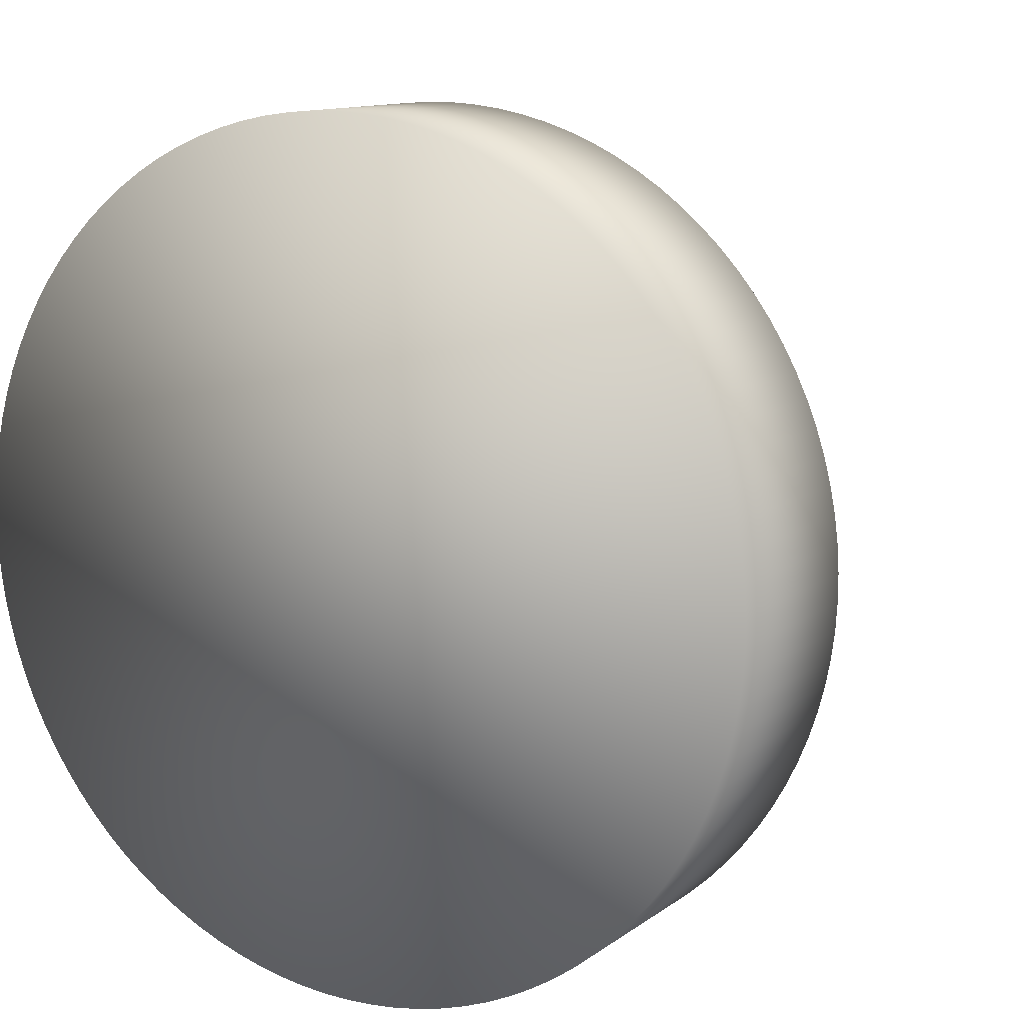
<metadata>
{"format":"obj","ext":"obj","renderer":"f3d","projection":"perspective","resolution":1024,"background":"white","views":[{"elev":12.1,"azim":-148.3,"up":"+Y"}]}
</metadata>
<code>
v 6.81 -0.4329 3
v 6.823 0 3
v 5.823 -0 4
v 5.81 -0.3975 4
v 6.769 -0.864 3
v 5.769 -0.7932 4
v 6.7 -1.292 3
v 5.702 -1.185 4
v 6.605 -1.714 3
v 5.607 -1.572 4
v 6.483 -2.13 3
v 5.487 -1.951 4
v 6.335 -2.537 3
v 5.341 -2.321 4
v 6.161 -2.933 3
v 5.17 -2.68 4
v 5.962 -3.318 3
v 4.975 -3.027 4
v 5.74 -3.69 3
v 4.757 -3.359 4
v 5.494 -4.047 3
v 4.517 -3.676 4
v 5.227 -4.387 3
v 4.256 -3.976 4
v 4.938 -4.71 3
v 3.974 -4.257 4
v 4.629 -5.014 3
v 3.674 -4.519 4
v 4.302 -5.297 3
v 3.957 -5.56 3
v 6.769 0.864 3
v 5.81 0.3975 4
v 6.81 0.4329 3
v 5.769 0.7932 4
v 6.7 1.292 3
v 5.702 1.185 4
v 6.605 1.714 3
v 5.607 1.572 4
v 6.483 2.13 3
v 5.487 1.951 4
v 6.335 2.537 3
v 5.341 2.321 4
v 6.161 2.933 3
v 5.17 2.68 4
v 5.962 3.318 3
v 4.975 3.027 4
v 5.74 3.69 3
v 4.757 3.359 4
v 5.494 4.047 3
v 4.517 3.676 4
v 5.227 4.387 3
v 4.256 3.976 4
v 4.938 4.71 3
v 3.974 4.257 4
v 4.629 5.014 3
v 3.674 4.519 4
v 4.302 5.297 3
v 3.957 5.56 3
v 3.358 4.759 4
v 3.597 5.8 3
v 3.025 4.977 4
v 3.222 6.016 3
v 2.678 5.172 4
v 2.834 6.208 3
v 2.319 5.343 4
v 2.434 6.376 3
v 1.949 5.489 4
v 2.025 6.517 3
v 1.57 5.609 4
v 1.607 6.633 3
v 1.183 5.703 4
v 1.183 6.721 3
v 0.7915 5.771 4
v 0.7548 6.783 3
v 0.3958 5.812 4
v 0.323 6.817 3
v -0.001718 5.825 4
v -0.11 6.824 3
v -0.3992 5.812 4
v -0.5426 6.804 3
v -0.7949 5.771 4
v -0.973 6.756 3
v -1.187 5.703 4
v -1.4 6.681 3
v -1.82 6.578 3
v -1.573 5.609 4
v -2.234 6.45 3
v -1.952 5.489 4
v -2.639 6.295 3
v -2.322 5.343 4
v -3.033 6.115 3
v -2.682 5.172 4
v -3.414 5.911 3
v -3.028 4.977 4
v -3.782 5.682 3
v -3.361 4.759 4
v -4.135 5.431 3
v -3.678 4.519 4
v -4.471 5.158 3
v -3.978 4.257 4
v -4.789 4.864 3
v -4.259 3.976 4
v -5.088 4.551 3
v -4.52 3.676 4
v -5.367 4.219 3
v -4.761 3.359 4
v -5.623 3.87 3
v -4.979 3.027 4
v -5.858 3.506 3
v -5.174 2.68 4
v -6.068 3.127 3
v -6.254 2.736 3
v -5.345 2.321 4
v -6.415 2.334 3
v -5.491 1.951 4
v -6.55 1.923 3
v -5.611 1.572 4
v -6.659 1.504 3
v -5.705 1.185 4
v -6.741 1.078 3
v -5.773 0.7932 4
v -6.796 0.6488 3
v -5.813 0.3975 4
v -6.823 0.2165 3
v -5.827 0 4
v -6.823 -0.2165 3
v -5.813 -0.3975 4
v -6.796 -0.6488 3
v -5.773 -0.7932 4
v -6.741 -1.078 3
v -5.705 -1.185 4
v -6.659 -1.504 3
v -5.611 -1.572 4
v -6.55 -1.923 3
v -5.491 -1.951 4
v -6.415 -2.334 3
v -5.345 -2.321 4
v -6.254 -2.736 3
v -5.174 -2.68 4
v -6.068 -3.127 3
v -5.858 -3.506 3
v -4.979 -3.027 4
v -5.623 -3.87 3
v -4.761 -3.359 4
v -5.367 -4.219 3
v -4.52 -3.676 4
v -5.088 -4.551 3
v -4.259 -3.976 4
v -4.789 -4.864 3
v -3.978 -4.257 4
v -4.471 -5.158 3
v -3.678 -4.519 4
v -4.135 -5.431 3
v -3.361 -4.759 4
v -3.782 -5.682 3
v -3.028 -4.977 4
v -3.414 -5.911 3
v -2.682 -5.172 4
v -3.033 -6.115 3
v -2.322 -5.343 4
v -2.639 -6.295 3
v -1.952 -5.489 4
v -2.234 -6.45 3
v -1.573 -5.609 4
v -1.82 -6.578 3
v -1.187 -5.703 4
v -1.4 -6.681 3
v -0.973 -6.756 3
v -0.7949 -5.771 4
v -0.5426 -6.804 3
v -0.3992 -5.812 4
v -0.11 -6.824 3
v -0.001718 -5.825 4
v 0.323 -6.817 3
v 0.3958 -5.812 4
v 0.7548 -6.783 3
v 0.7915 -5.771 4
v 1.183 -6.721 3
v 1.183 -5.703 4
v 1.607 -6.633 3
v 1.57 -5.609 4
v 2.025 -6.517 3
v 1.949 -5.489 4
v 2.434 -6.376 3
v 2.319 -5.343 4
v 2.834 -6.208 3
v 2.678 -5.172 4
v 3.222 -6.016 3
v 3.025 -4.977 4
v 3.597 -5.8 3
v 3.358 -4.759 4
v 6.81 0.4329 0
v 6.823 -0 0
v 6.769 0.864 0
v 6.7 1.292 0
v 6.605 1.714 0
v 6.483 2.13 0
v 6.335 2.537 0
v 6.161 2.933 0
v 5.962 3.318 0
v 5.74 3.69 0
v 5.494 4.047 0
v 5.227 4.387 0
v 4.938 4.71 0
v 4.629 5.014 0
v 4.302 5.297 0
v 3.957 5.56 0
v 3.597 5.8 0
v 3.222 6.016 0
v 2.834 6.208 0
v 2.434 6.376 0
v 2.025 6.517 0
v 1.607 6.633 0
v 1.183 6.721 0
v 0.7548 6.783 0
v 0.323 6.817 0
v -0.11 6.824 0
v -0.5426 6.804 0
v -0.973 6.756 0
v -1.4 6.681 0
v -1.82 6.578 0
v -2.234 6.45 0
v -2.639 6.295 0
v -3.033 6.115 0
v -3.414 5.911 0
v -3.782 5.682 0
v -4.135 5.431 0
v -4.471 5.158 0
v -4.789 4.864 0
v -5.088 4.551 0
v -5.367 4.219 0
v -5.623 3.87 0
v -5.858 3.506 0
v -6.068 3.127 0
v -6.254 2.736 0
v -6.415 2.334 0
v -6.55 1.923 0
v -6.659 1.504 0
v -6.741 1.078 0
v -6.796 0.6488 0
v -6.823 0.2165 0
v -6.823 -0.2165 0
v -6.796 -0.6488 0
v -6.741 -1.078 0
v -6.659 -1.504 0
v -6.55 -1.923 0
v -6.415 -2.334 0
v -6.254 -2.736 0
v -6.068 -3.127 0
v -5.858 -3.506 0
v -5.623 -3.87 0
v -5.367 -4.219 0
v -5.088 -4.551 0
v -4.789 -4.864 0
v -4.471 -5.158 0
v -4.135 -5.431 0
v -3.782 -5.682 0
v -3.414 -5.911 0
v -3.033 -6.115 0
v -2.639 -6.295 0
v -2.234 -6.45 0
v -1.82 -6.578 0
v -1.4 -6.681 0
v -0.973 -6.756 0
v -0.5426 -6.804 0
v -0.11 -6.824 0
v 0.323 -6.817 0
v 0.7548 -6.783 0
v 1.183 -6.721 0
v 1.607 -6.633 0
v 2.025 -6.517 0
v 2.434 -6.376 0
v 2.834 -6.208 0
v 3.222 -6.016 0
v 3.597 -5.8 0
v 3.957 -5.56 0
v 4.302 -5.297 0
v 4.629 -5.014 0
v 4.938 -4.71 0
v 5.227 -4.387 0
v 5.494 -4.047 0
v 5.74 -3.69 0
v 5.962 -3.318 0
v 6.161 -2.933 0
v 6.335 -2.537 0
v 6.483 -2.13 0
v 6.605 -1.714 0
v 6.7 -1.292 0
v 6.769 -0.864 0
v 6.81 -0.4329 0
v -2.388 0.2551 4
v -2.402 -0 4
v -2.347 0.5073 4
v -2.28 0.7538 4
v -2.187 0.9917 4
v -2.069 1.218 4
v -1.928 1.431 4
v -1.765 1.628 4
v -1.582 1.806 4
v -1.381 1.964 4
v -1.165 2.099 4
v -0.9349 2.211 4
v -0.6946 2.298 4
v -0.4464 2.358 4
v -0.1932 2.392 4
v 0.06217 2.399 4
v 0.3168 2.379 4
v 0.5679 2.331 4
v 0.8125 2.258 4
v 1.048 2.158 4
v 1.271 2.035 4
v 1.48 1.888 4
v 1.673 1.719 4
v 1.846 1.532 4
v 1.998 1.327 4
v 2.128 1.107 4
v 2.233 0.874 4
v 2.314 0.6314 4
v 2.368 0.3818 4
v 2.395 0.1277 4
v 2.395 -0.1277 4
v 2.368 -0.3818 4
v 2.314 -0.6314 4
v 2.233 -0.874 4
v 2.128 -1.107 4
v 1.998 -1.327 4
v 1.846 -1.532 4
v 1.673 -1.719 4
v 1.48 -1.888 4
v 1.271 -2.035 4
v 1.048 -2.158 4
v 0.8125 -2.258 4
v 0.5679 -2.331 4
v 0.3168 -2.379 4
v 0.06217 -2.399 4
v -0.1932 -2.392 4
v -0.4464 -2.358 4
v -0.6946 -2.298 4
v -0.9349 -2.211 4
v -1.165 -2.099 4
v -1.381 -1.964 4
v -1.582 -1.806 4
v -1.765 -1.628 4
v -1.928 -1.431 4
v -2.069 -1.218 4
v -2.187 -0.9917 4
v -2.28 -0.7538 4
v -2.347 -0.5073 4
v -2.388 -0.2551 4
v -1.388 0.1948 10
v -2.388 0.2551 9
v -1.402 0 10
v -2.347 0.5073 9
v -1.347 0.3859 10
v -2.28 0.7538 9
v -1.281 0.5694 10
v -2.187 0.9917 9
v -2.069 1.218 9
v -1.189 0.7419 10
v -1.928 1.431 9
v -1.074 0.8999 10
v -1.765 1.628 9
v -0.9385 1.04 10
v -1.582 1.806 9
v -1.381 1.964 9
v -0.7846 1.161 10
v -1.165 2.099 9
v -0.6154 1.258 10
v -0.9349 2.211 9
v -0.4343 1.331 10
v -0.6946 2.298 9
v -0.2448 1.379 10
v -0.4464 2.358 9
v -0.1932 2.392 9
v -0.05058 1.399 10
v 0.06217 2.399 9
v 0.1446 1.392 10
v 0.3168 2.379 9
v 0.337 1.358 10
v 0.5679 2.331 9
v 0.8125 2.258 9
v 0.5227 1.298 10
v 1.048 2.158 9
v 0.6983 1.212 10
v 1.271 2.035 9
v 0.8602 1.103 10
v 1.48 1.888 9
v 1.673 1.719 9
v 1.005 0.9725 10
v 1.846 1.532 9
v 1.131 0.8229 10
v 1.998 1.327 9
v 1.234 0.6573 10
v 2.128 1.107 9
v 2.233 0.874 9
v 1.314 0.4788 10
v 2.314 0.6314 9
v 1.368 0.2911 10
v 2.368 0.3818 9
v 1.395 0.09766 10
v 2.395 0.1277 9
v 1.395 -0.09766 10
v 2.395 -0.1277 9
v 2.368 -0.3818 9
v 1.368 -0.2911 10
v 2.314 -0.6314 9
v 1.314 -0.4788 10
v 2.233 -0.874 9
v 1.234 -0.6573 10
v 2.128 -1.107 9
v 1.998 -1.327 9
v 1.131 -0.8229 10
v 1.846 -1.532 9
v 1.005 -0.9725 10
v 1.673 -1.719 9
v 0.8602 -1.103 10
v 1.48 -1.888 9
v 1.271 -2.035 9
v 0.6983 -1.212 10
v 1.048 -2.158 9
v 0.5227 -1.298 10
v 0.8125 -2.258 9
v 0.337 -1.358 10
v 0.5679 -2.331 9
v 0.3168 -2.379 9
v 0.1446 -1.392 10
v 0.06217 -2.399 9
v -0.05058 -1.399 10
v -0.1932 -2.392 9
v -0.2448 -1.379 10
v -0.4464 -2.358 9
v -0.6946 -2.298 9
v -0.4343 -1.331 10
v -0.9349 -2.211 9
v -0.6154 -1.258 10
v -1.165 -2.099 9
v -0.7846 -1.161 10
v -1.381 -1.964 9
v -0.9385 -1.04 10
v -1.582 -1.806 9
v -1.765 -1.628 9
v -1.074 -0.8999 10
v -1.928 -1.431 9
v -1.189 -0.7419 10
v -2.069 -1.218 9
v -1.281 -0.5694 10
v -2.187 -0.9917 9
v -2.28 -0.7538 9
v -1.347 -0.3859 10
v -2.347 -0.5073 9
v -1.388 -0.1948 10
v -2.388 -0.2551 9
v -2.402 0 9
f 1 2 3
f 4 1 3
f 4 5 1
f 4 6 5
f 5 6 7
f 7 6 8
f 9 8 10
f 11 10 12
f 13 12 14
f 15 14 16
f 17 16 18
f 19 18 20
f 21 20 22
f 23 22 24
f 25 24 26
f 27 26 28
f 29 28 30
f 29 27 28
f 31 32 33
f 31 34 32
f 31 35 34
f 34 35 36
f 36 35 37
f 38 37 39
f 40 39 41
f 42 41 43
f 44 43 45
f 46 45 47
f 48 47 49
f 50 49 51
f 52 51 53
f 54 53 55
f 56 55 57
f 58 56 57
f 58 59 56
f 58 60 59
f 59 60 61
f 61 60 62
f 63 62 64
f 65 64 66
f 67 66 68
f 69 68 70
f 71 70 72
f 73 72 74
f 75 74 76
f 77 76 78
f 79 78 80
f 81 80 82
f 83 82 84
f 85 83 84
f 85 86 83
f 85 87 86
f 86 87 88
f 88 87 89
f 90 89 91
f 92 91 93
f 94 93 95
f 96 95 97
f 98 97 99
f 100 99 101
f 102 101 103
f 104 103 105
f 106 105 107
f 108 107 109
f 110 109 111
f 112 110 111
f 112 113 110
f 112 114 113
f 113 114 115
f 115 114 116
f 117 116 118
f 119 118 120
f 121 120 122
f 123 122 124
f 125 124 126
f 127 126 128
f 129 128 130
f 131 130 132
f 133 132 134
f 135 134 136
f 137 136 138
f 139 138 140
f 141 139 140
f 141 142 139
f 141 143 142
f 142 143 144
f 144 143 145
f 146 145 147
f 148 147 149
f 150 149 151
f 152 151 153
f 154 153 155
f 156 155 157
f 158 157 159
f 160 159 161
f 162 161 163
f 164 163 165
f 166 165 167
f 168 166 167
f 168 169 166
f 168 170 169
f 169 170 171
f 171 170 172
f 173 172 174
f 175 174 176
f 177 176 178
f 179 178 180
f 181 180 182
f 183 182 184
f 185 184 186
f 187 186 188
f 189 188 190
f 191 190 30
f 28 191 30
f 36 37 38
f 38 39 40
f 40 41 42
f 42 43 44
f 44 45 46
f 46 47 48
f 48 49 50
f 50 51 52
f 52 53 54
f 54 55 56
f 61 62 63
f 63 64 65
f 65 66 67
f 67 68 69
f 69 70 71
f 71 72 73
f 73 74 75
f 75 76 77
f 77 78 79
f 79 80 81
f 81 82 83
f 88 89 90
f 90 91 92
f 92 93 94
f 94 95 96
f 96 97 98
f 98 99 100
f 100 101 102
f 102 103 104
f 104 105 106
f 106 107 108
f 108 109 110
f 115 116 117
f 117 118 119
f 119 120 121
f 121 122 123
f 123 124 125
f 125 126 127
f 127 128 129
f 129 130 131
f 131 132 133
f 133 134 135
f 135 136 137
f 137 138 139
f 144 145 146
f 146 147 148
f 148 149 150
f 150 151 152
f 152 153 154
f 154 155 156
f 156 157 158
f 158 159 160
f 160 161 162
f 162 163 164
f 164 165 166
f 171 172 173
f 173 174 175
f 175 176 177
f 177 178 179
f 179 180 181
f 181 182 183
f 183 184 185
f 185 186 187
f 187 188 189
f 189 190 191
f 27 25 26
f 25 23 24
f 23 21 22
f 21 19 20
f 19 17 18
f 17 15 16
f 15 13 14
f 13 11 12
f 11 9 10
f 9 7 8
f 32 3 33
f 33 3 2
f 192 33 193
f 192 31 33
f 192 194 31
f 31 194 35
f 35 194 195
f 37 195 196
f 39 196 197
f 41 197 198
f 43 198 199
f 45 199 200
f 47 200 201
f 49 201 202
f 51 202 203
f 53 203 204
f 55 204 205
f 57 205 206
f 58 206 207
f 60 207 208
f 62 208 209
f 64 209 210
f 66 210 211
f 68 211 212
f 70 212 213
f 72 213 214
f 74 214 215
f 76 215 216
f 78 216 217
f 80 217 218
f 82 218 219
f 84 219 220
f 85 220 221
f 87 221 222
f 89 222 223
f 91 223 224
f 93 224 225
f 95 225 226
f 97 226 227
f 99 227 228
f 101 228 229
f 103 229 230
f 105 230 231
f 107 231 232
f 109 232 233
f 111 233 234
f 112 234 235
f 114 235 236
f 116 236 237
f 118 237 238
f 120 238 239
f 122 239 240
f 124 240 241
f 126 241 242
f 128 242 243
f 130 243 244
f 132 244 245
f 134 245 246
f 136 246 247
f 138 247 248
f 140 248 249
f 141 249 250
f 143 250 251
f 145 251 252
f 147 252 253
f 149 253 254
f 151 254 255
f 153 255 256
f 155 256 257
f 157 257 258
f 159 258 259
f 161 259 260
f 163 260 261
f 165 261 262
f 167 262 263
f 168 263 264
f 170 264 265
f 172 265 266
f 174 266 267
f 176 267 268
f 178 268 269
f 180 269 270
f 182 270 271
f 184 271 272
f 186 272 273
f 188 273 274
f 190 274 275
f 30 275 276
f 29 276 277
f 27 277 278
f 25 278 279
f 23 279 280
f 21 280 281
f 19 281 282
f 17 282 283
f 15 283 284
f 13 284 285
f 11 285 286
f 9 286 287
f 7 287 288
f 5 288 289
f 1 289 290
f 2 290 193
f 33 2 193
f 35 195 37
f 37 196 39
f 39 197 41
f 41 198 43
f 43 199 45
f 45 200 47
f 47 201 49
f 49 202 51
f 51 203 53
f 53 204 55
f 55 205 57
f 57 206 58
f 58 207 60
f 60 208 62
f 62 209 64
f 64 210 66
f 66 211 68
f 68 212 70
f 70 213 72
f 72 214 74
f 74 215 76
f 76 216 78
f 78 217 80
f 80 218 82
f 82 219 84
f 84 220 85
f 85 221 87
f 87 222 89
f 89 223 91
f 91 224 93
f 93 225 95
f 95 226 97
f 97 227 99
f 99 228 101
f 101 229 103
f 103 230 105
f 105 231 107
f 107 232 109
f 109 233 111
f 111 234 112
f 112 235 114
f 114 236 116
f 116 237 118
f 118 238 120
f 120 239 122
f 122 240 124
f 124 241 126
f 126 242 128
f 128 243 130
f 130 244 132
f 132 245 134
f 134 246 136
f 136 247 138
f 138 248 140
f 140 249 141
f 141 250 143
f 143 251 145
f 145 252 147
f 147 253 149
f 149 254 151
f 151 255 153
f 153 256 155
f 155 257 157
f 157 258 159
f 159 259 161
f 161 260 163
f 163 261 165
f 165 262 167
f 167 263 168
f 168 264 170
f 170 265 172
f 172 266 174
f 174 267 176
f 176 268 178
f 178 269 180
f 180 270 182
f 182 271 184
f 184 272 186
f 186 273 188
f 188 274 190
f 190 275 30
f 30 276 29
f 29 277 27
f 27 278 25
f 25 279 23
f 23 280 21
f 21 281 19
f 19 282 17
f 17 283 15
f 15 284 13
f 13 285 11
f 11 286 9
f 9 287 7
f 7 288 5
f 5 289 1
f 1 290 2
f 291 123 292
f 291 121 123
f 291 293 121
f 121 293 119
f 119 293 117
f 117 293 294
f 115 294 295
f 113 295 110
f 113 115 295
f 117 294 115
f 295 296 110
f 110 296 108
f 108 296 106
f 106 296 297
f 104 297 298
f 102 298 100
f 102 104 298
f 106 297 104
f 298 299 100
f 100 299 98
f 98 299 300
f 96 300 94
f 96 98 300
f 300 301 94
f 94 301 92
f 92 301 302
f 90 302 88
f 90 92 302
f 302 303 88
f 88 303 86
f 86 303 304
f 83 304 81
f 83 86 304
f 304 305 81
f 81 305 79
f 79 305 77
f 77 305 306
f 75 306 307
f 73 307 71
f 73 75 307
f 77 306 75
f 307 308 71
f 71 308 69
f 69 308 309
f 67 309 65
f 67 69 309
f 310 50 309
f 310 311 50
f 50 311 312
f 313 50 312
f 313 314 50
f 50 314 48
f 48 314 315
f 46 315 316
f 44 316 42
f 44 46 316
f 48 315 46
f 316 317 42
f 42 317 40
f 40 317 318
f 38 318 36
f 38 40 318
f 318 319 36
f 36 319 34
f 34 319 320
f 32 320 3
f 32 34 320
f 320 321 3
f 3 321 4
f 4 321 6
f 6 321 322
f 8 322 323
f 10 323 12
f 10 8 323
f 6 322 8
f 323 324 12
f 12 324 14
f 14 324 325
f 16 325 18
f 16 14 325
f 325 326 18
f 18 326 20
f 20 326 327
f 22 327 24
f 22 20 327
f 327 328 24
f 24 328 26
f 26 328 329
f 28 329 191
f 28 26 329
f 329 330 191
f 191 330 189
f 189 330 187
f 187 330 331
f 185 331 332
f 183 332 181
f 183 185 332
f 187 331 185
f 332 333 181
f 181 333 179
f 179 333 334
f 177 334 175
f 177 179 334
f 334 335 175
f 175 335 173
f 173 335 336
f 171 336 169
f 171 173 336
f 336 337 169
f 169 337 166
f 166 337 164
f 164 337 338
f 162 338 339
f 160 339 158
f 160 162 339
f 164 338 162
f 339 340 158
f 158 340 156
f 156 340 341
f 154 341 152
f 154 156 341
f 341 342 152
f 152 342 150
f 150 342 343
f 148 343 146
f 148 150 343
f 343 344 146
f 146 344 144
f 144 344 345
f 142 345 139
f 142 144 345
f 345 346 139
f 139 346 137
f 137 346 135
f 135 346 347
f 133 347 348
f 131 348 129
f 131 133 348
f 135 347 133
f 348 349 129
f 129 349 127
f 127 349 292
f 125 292 123
f 125 127 292
f 50 52 309
f 309 52 54
f 56 309 54
f 56 59 309
f 309 59 61
f 63 309 61
f 63 65 309
f 350 351 352
f 350 353 351
f 350 354 353
f 353 354 355
f 355 354 356
f 357 356 358
f 357 355 356
f 356 359 358
f 358 359 360
f 360 359 361
f 362 361 363
f 364 363 365
f 364 362 363
f 360 361 362
f 363 366 365
f 365 366 367
f 367 366 368
f 369 368 370
f 371 370 372
f 373 372 374
f 373 371 372
f 367 368 369
f 369 370 371
f 372 375 374
f 374 375 376
f 376 375 377
f 378 377 379
f 380 379 381
f 380 378 379
f 376 377 378
f 379 382 381
f 381 382 383
f 383 382 384
f 385 384 386
f 387 386 388
f 387 385 386
f 383 384 385
f 386 389 388
f 388 389 390
f 390 389 391
f 392 391 393
f 394 393 395
f 394 392 393
f 390 391 392
f 393 396 395
f 395 396 397
f 397 396 398
f 399 398 400
f 401 400 402
f 403 402 404
f 403 401 402
f 397 398 399
f 399 400 401
f 402 405 404
f 404 405 406
f 406 405 407
f 408 407 409
f 410 409 411
f 410 408 409
f 406 407 408
f 409 412 411
f 411 412 413
f 413 412 414
f 415 414 416
f 417 416 418
f 417 415 416
f 413 414 415
f 416 419 418
f 418 419 420
f 420 419 421
f 422 421 423
f 424 423 425
f 424 422 423
f 420 421 422
f 423 426 425
f 425 426 427
f 427 426 428
f 429 428 430
f 431 430 432
f 431 429 430
f 427 428 429
f 430 433 432
f 432 433 434
f 434 433 435
f 436 435 437
f 438 437 439
f 440 439 441
f 440 438 439
f 434 435 436
f 436 437 438
f 439 442 441
f 441 442 443
f 443 442 444
f 445 444 446
f 447 446 448
f 447 445 446
f 443 444 445
f 446 449 448
f 448 449 450
f 450 449 451
f 452 451 352
f 453 352 351
f 453 452 352
f 450 451 452
f 349 452 292
f 349 450 452
f 349 348 450
f 450 348 448
f 448 348 347
f 447 347 346
f 445 346 345
f 443 345 344
f 441 344 343
f 440 343 342
f 438 342 341
f 436 341 340
f 434 340 339
f 432 339 338
f 431 338 337
f 429 337 336
f 427 336 335
f 425 335 334
f 424 334 333
f 422 333 332
f 420 332 331
f 418 331 330
f 417 330 329
f 415 329 328
f 413 328 327
f 411 327 326
f 410 326 325
f 408 325 324
f 406 324 323
f 404 323 322
f 403 322 321
f 401 321 320
f 399 320 319
f 397 319 318
f 395 318 317
f 394 317 316
f 392 316 315
f 390 315 314
f 388 314 313
f 387 313 312
f 385 312 311
f 383 311 310
f 381 310 309
f 380 309 308
f 378 308 307
f 376 307 306
f 374 306 305
f 373 305 304
f 371 304 303
f 369 303 302
f 367 302 301
f 365 301 300
f 364 300 299
f 362 299 298
f 360 298 297
f 358 297 296
f 357 296 295
f 355 295 294
f 353 294 293
f 351 293 291
f 453 291 292
f 452 453 292
f 448 347 447
f 447 346 445
f 445 345 443
f 443 344 441
f 441 343 440
f 440 342 438
f 438 341 436
f 436 340 434
f 434 339 432
f 432 338 431
f 431 337 429
f 429 336 427
f 427 335 425
f 425 334 424
f 424 333 422
f 422 332 420
f 420 331 418
f 418 330 417
f 417 329 415
f 415 328 413
f 413 327 411
f 411 326 410
f 410 325 408
f 408 324 406
f 406 323 404
f 404 322 403
f 403 321 401
f 401 320 399
f 399 319 397
f 397 318 395
f 395 317 394
f 394 316 392
f 392 315 390
f 390 314 388
f 388 313 387
f 387 312 385
f 385 311 383
f 383 310 381
f 381 309 380
f 380 308 378
f 378 307 376
f 376 306 374
f 374 305 373
f 373 304 371
f 371 303 369
f 369 302 367
f 367 301 365
f 365 300 364
f 364 299 362
f 362 298 360
f 360 297 358
f 358 296 357
f 357 295 355
f 355 294 353
f 353 293 351
f 351 291 453
f 451 402 352
f 451 405 402
f 451 449 405
f 405 449 407
f 407 449 446
f 409 446 444
f 412 444 442
f 414 442 439
f 416 439 437
f 419 437 435
f 421 435 433
f 423 433 430
f 426 430 428
f 426 423 430
f 407 446 409
f 409 444 412
f 412 442 414
f 414 439 416
f 416 437 419
f 419 435 421
f 421 433 423
f 402 400 352
f 352 400 350
f 350 400 398
f 354 398 396
f 356 396 393
f 359 393 391
f 361 391 389
f 363 389 386
f 366 386 384
f 368 384 382
f 370 382 379
f 372 379 377
f 375 372 377
f 350 398 354
f 354 396 356
f 356 393 359
f 359 391 361
f 361 389 363
f 363 386 366
f 366 384 368
f 368 382 370
f 370 379 372
f 290 242 193
f 290 243 242
f 290 289 243
f 243 289 244
f 244 289 288
f 245 288 287
f 246 287 286
f 247 286 285
f 248 285 284
f 249 284 283
f 250 283 282
f 251 282 281
f 252 281 280
f 253 280 279
f 254 279 278
f 255 278 277
f 256 277 276
f 257 276 275
f 258 275 274
f 259 274 273
f 260 273 272
f 261 272 271
f 262 271 270
f 263 270 269
f 264 269 268
f 265 268 267
f 266 265 267
f 244 288 245
f 245 287 246
f 246 286 247
f 247 285 248
f 248 284 249
f 249 283 250
f 250 282 251
f 251 281 252
f 252 280 253
f 253 279 254
f 254 278 255
f 255 277 256
f 256 276 257
f 257 275 258
f 258 274 259
f 259 273 260
f 260 272 261
f 261 271 262
f 262 270 263
f 263 269 264
f 264 268 265
f 242 241 193
f 193 241 192
f 192 241 240
f 194 240 239
f 195 239 238
f 196 238 237
f 197 237 236
f 198 236 235
f 199 235 234
f 200 234 233
f 201 233 232
f 202 232 231
f 203 231 230
f 204 230 229
f 205 229 228
f 206 228 227
f 207 227 226
f 208 226 225
f 209 225 224
f 210 224 223
f 211 223 222
f 212 222 221
f 213 221 220
f 214 220 219
f 215 219 218
f 216 218 217
f 216 215 218
f 192 240 194
f 194 239 195
f 195 238 196
f 196 237 197
f 197 236 198
f 198 235 199
f 199 234 200
f 200 233 201
f 201 232 202
f 202 231 203
f 203 230 204
f 204 229 205
f 205 228 206
f 206 227 207
f 207 226 208
f 208 225 209
f 209 224 210
f 210 223 211
f 211 222 212
f 212 221 213
f 213 220 214
f 214 219 215

</code>
